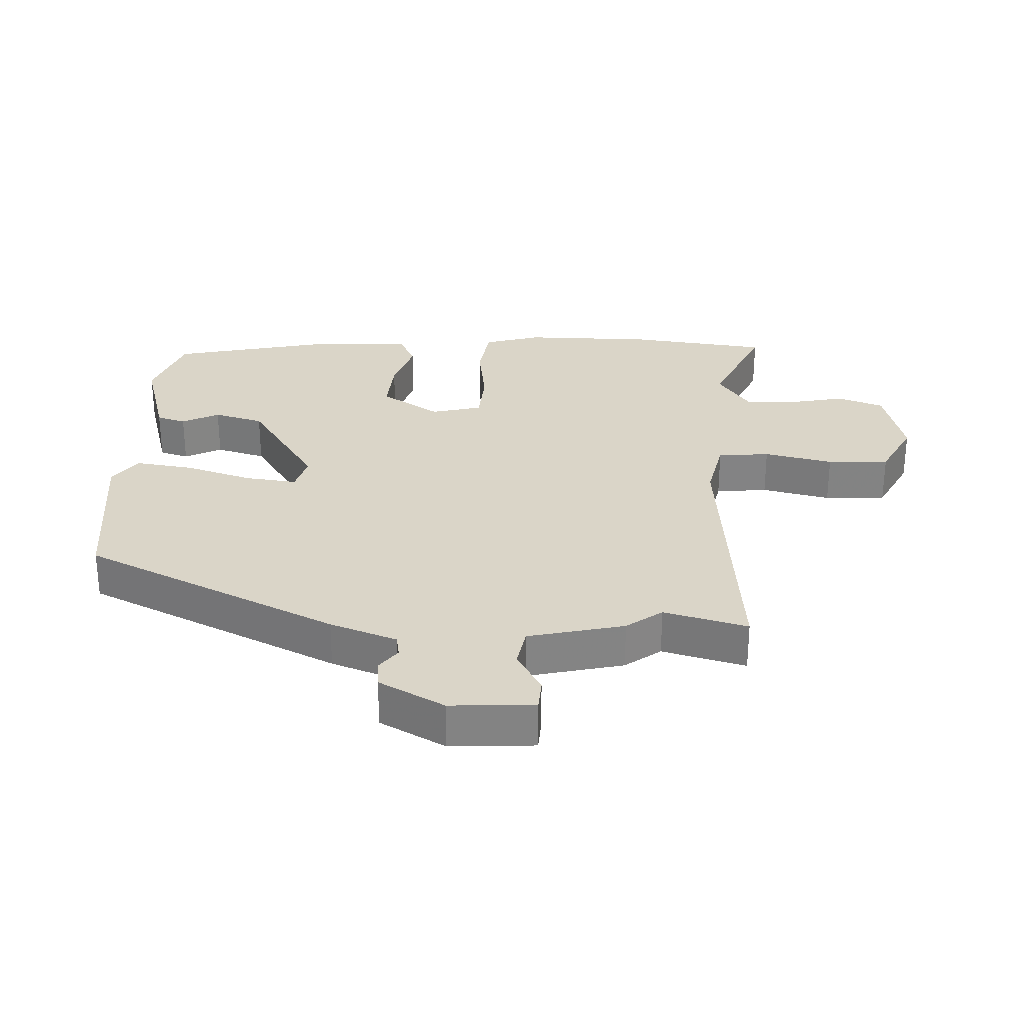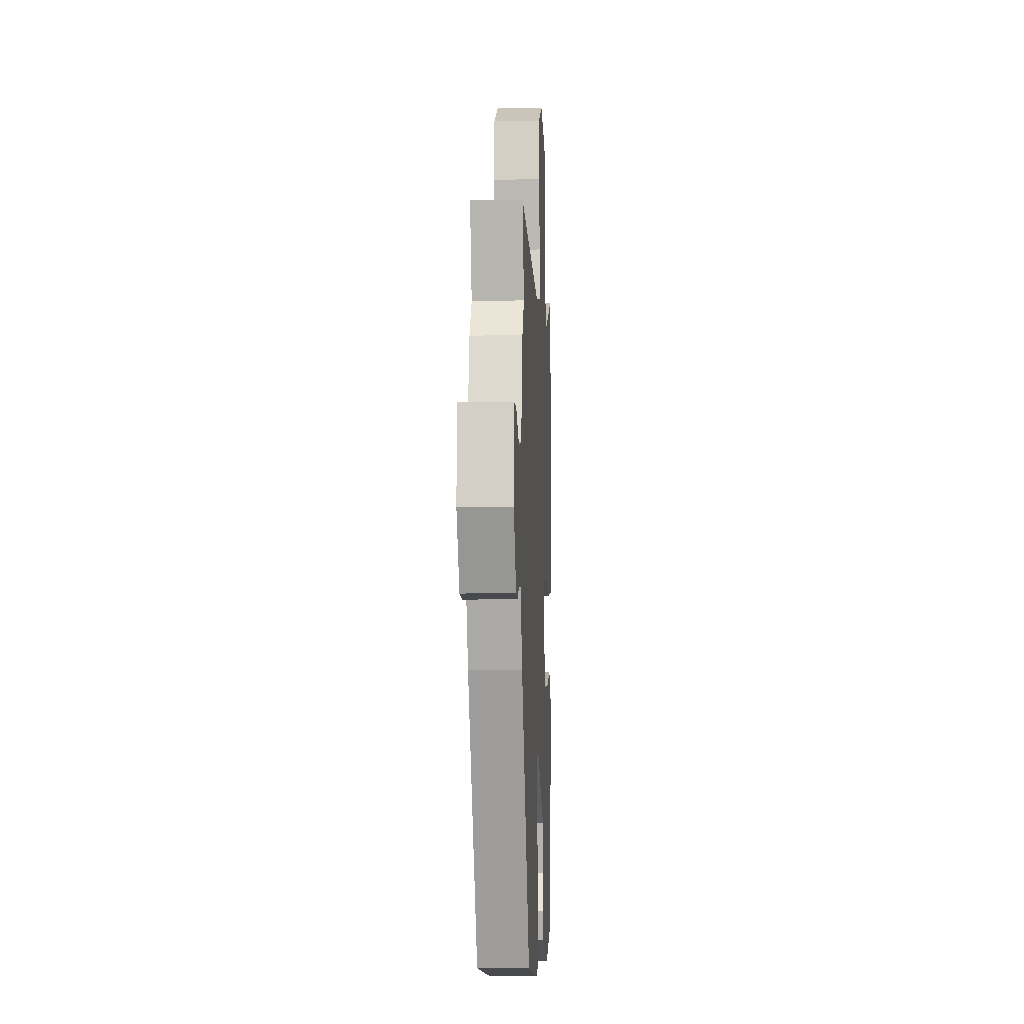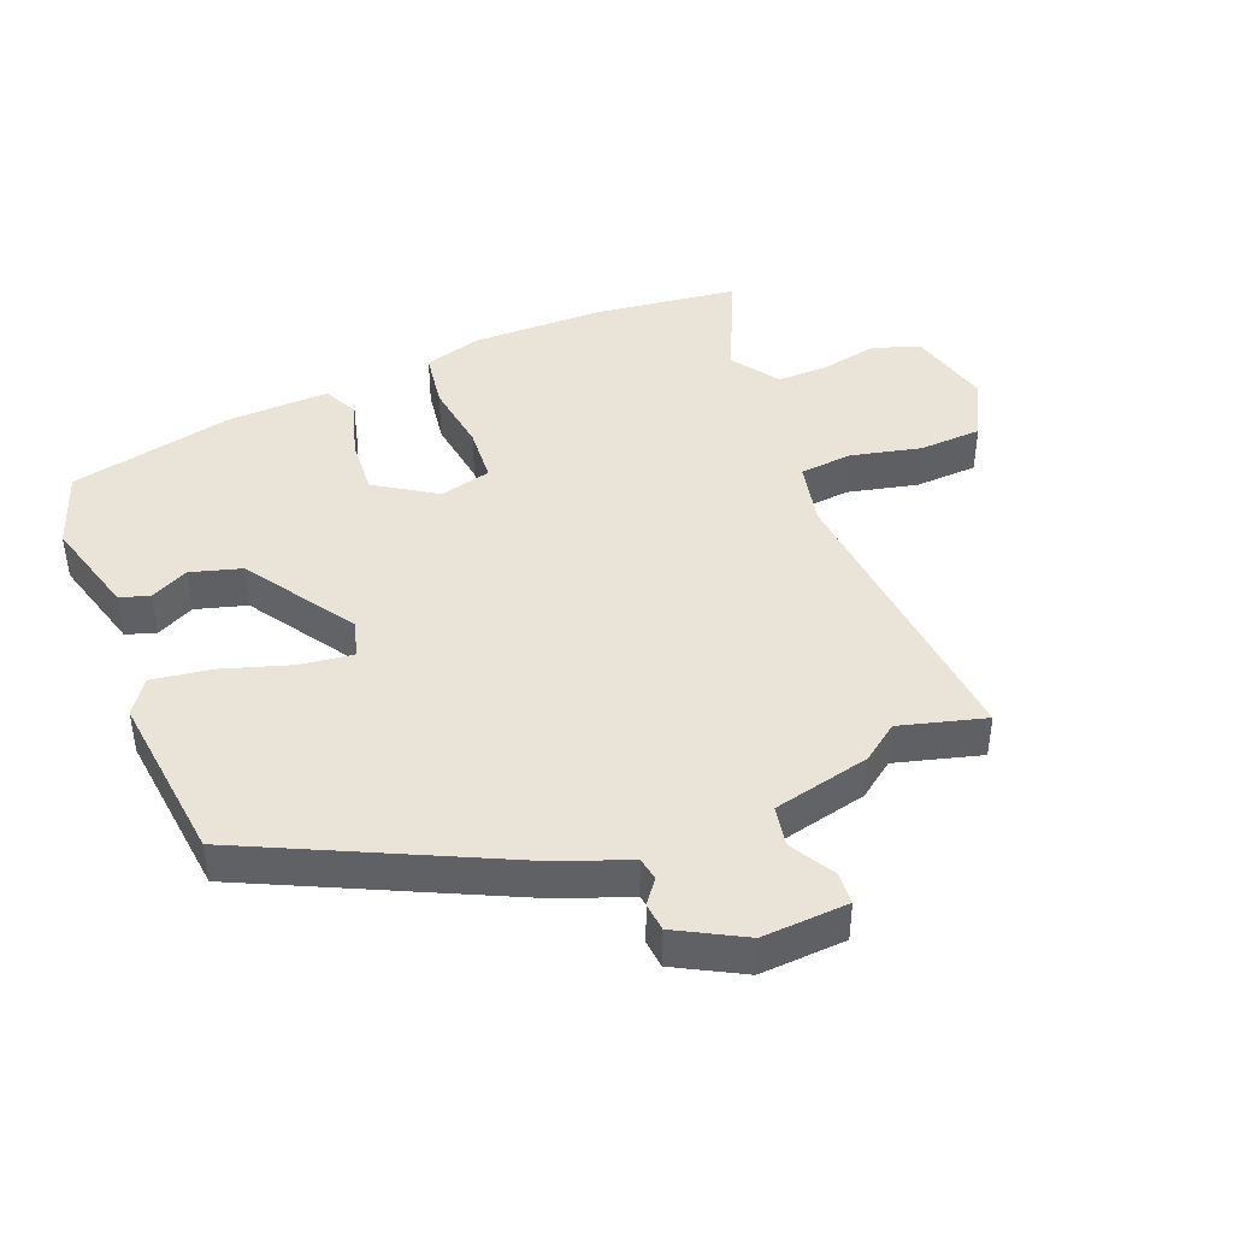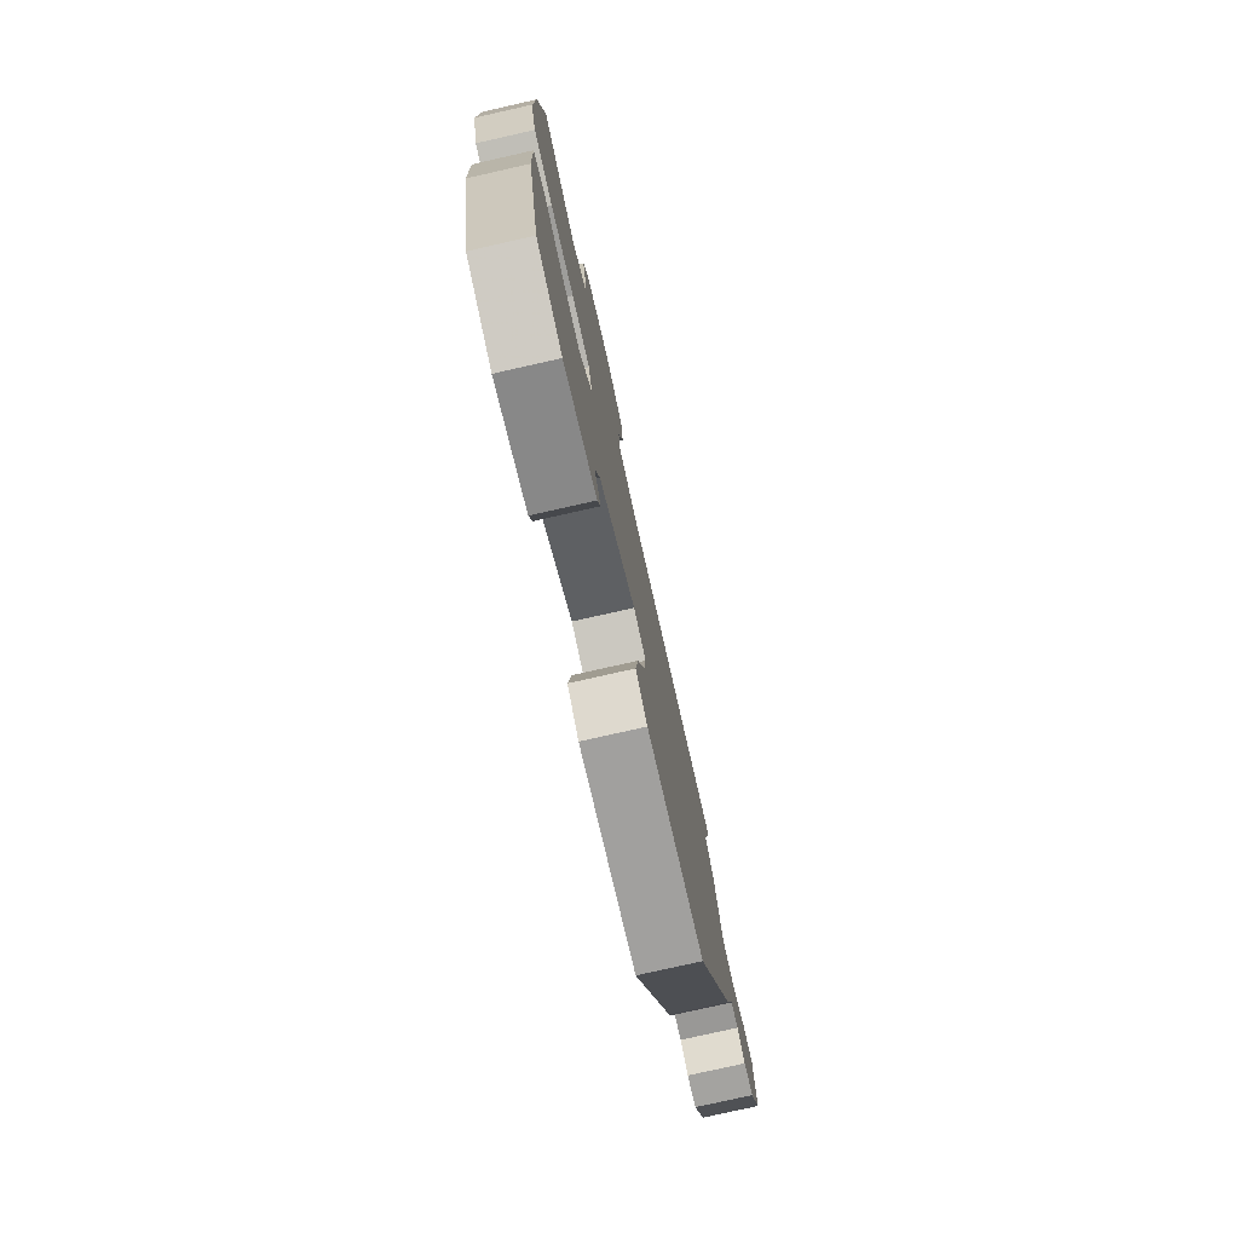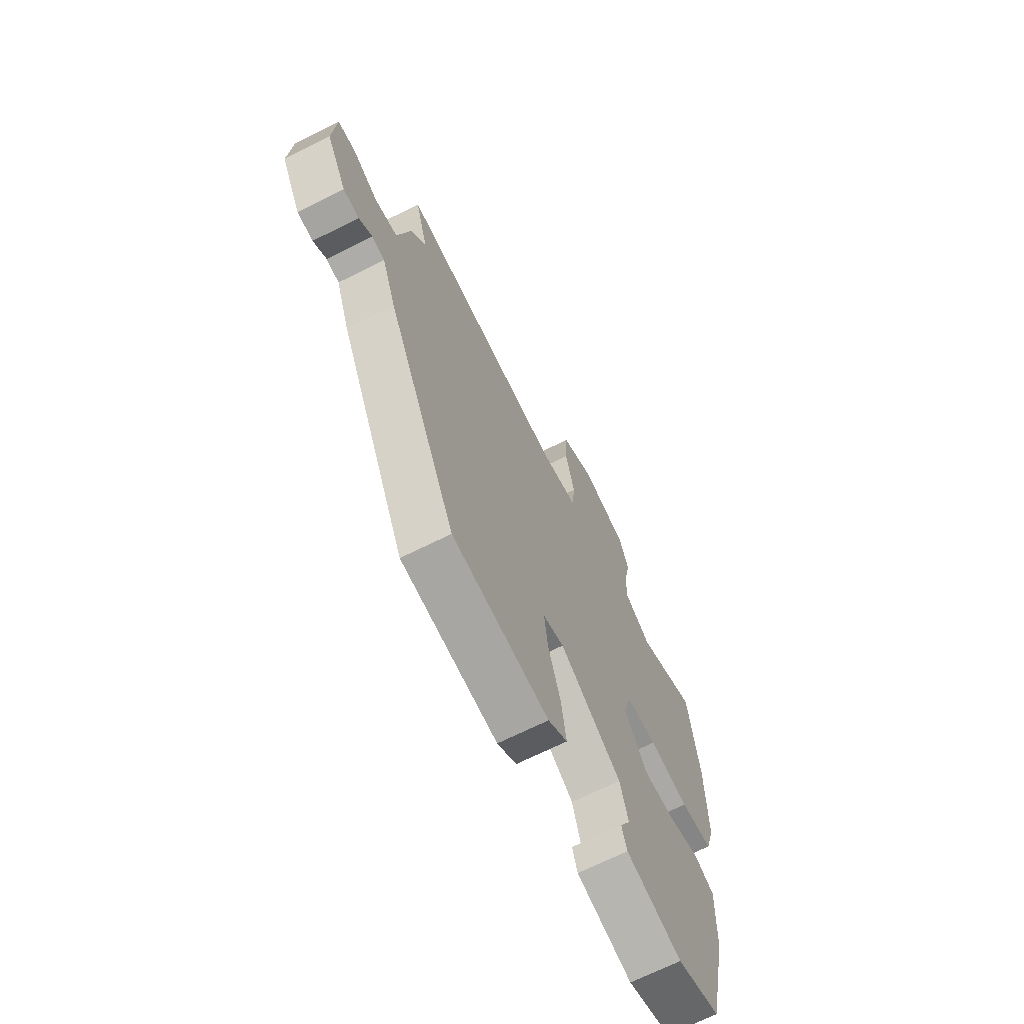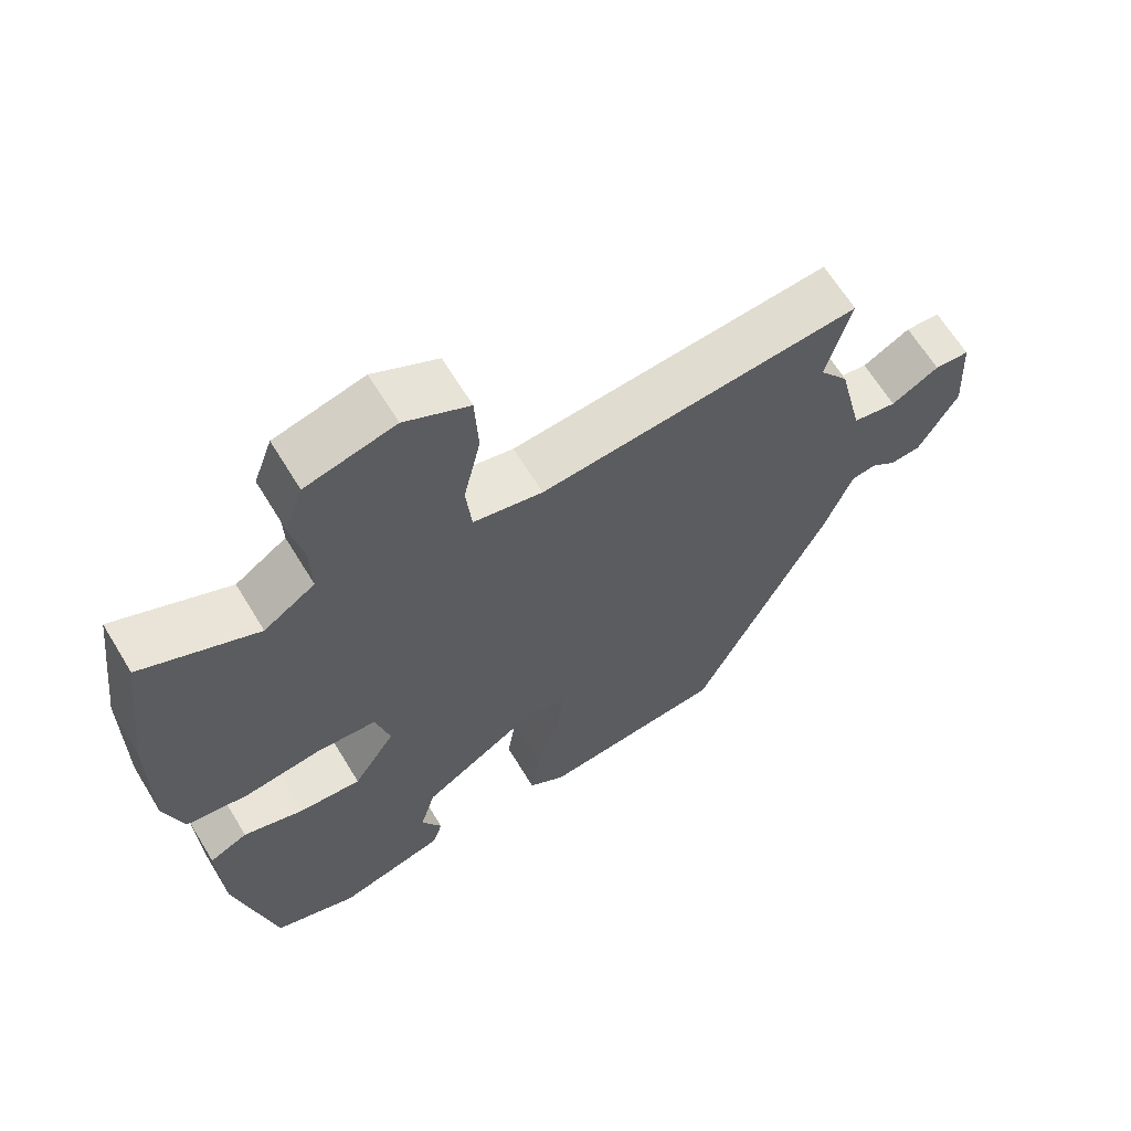
<metadata>
{"format":"obj","ext":"obj","renderer":"f3d","projection":"perspective","resolution":1024,"background":"white","views":[{"elev":29.1,"azim":-87.6,"up":"+Y"},{"elev":-6.7,"azim":-87.0,"up":"+Z"},{"elev":42.9,"azim":-111.8,"up":"+Y"},{"elev":-77.9,"azim":102.7,"up":"+Z"},{"elev":-68.9,"azim":-63.4,"up":"+Z"},{"elev":64.7,"azim":148.7,"up":"+Z"}]}
</metadata>
<code>
v -0.339 0.07 -0.493
v -0.527 0.07 -0.1
v -0.565 0.07 0.003
v -0.6 0.07 0.009
v -0.636 0.07 -0.018
v -0.679 0.07 -0.014
v -0.734 0.07 0.087
v -0.726 0.07 0.217
v -0.677 0.07 0.22
v -0.61 0.07 0.182
v -0.548 0.07 0.193
v -0.513 0.07 0.341
v -0.472 0.07 0.396
v -0.507 0.07 0.525
v -0.055 0.07 0.484
v 0.043 0.07 0.505
v 0.051 0.07 0.585
v 0.027 0.07 0.691
v 0.032 0.07 0.786
v 0.123 0.07 0.833
v 0.248 0.07 0.801
v 0.274 0.07 0.73
v 0.256 0.07 0.644
v 0.254 0.07 0.565
v 0.326 0.07 0.516
v 0.489 0.07 0.59
v 0.516 0.07 0.373
v 0.517 0.07 0.173
v 0.491 0.07 0.085
v 0.403 0.07 0.072
v 0.295 0.07 0.087
v 0.21 0.07 0.081
v 0.19 0.07 0.003
v 0.249 0.07 -0.088
v 0.336 0.07 -0.082
v 0.422 0.07 -0.055
v 0.476 0.07 -0.081
v 0.47 0.07 -0.234
v 0.414 0.07 -0.484
v 0.297 0.07 -0.525
v 0.147 0.07 -0.483
v 0.133 0.07 -0.438
v 0.162 0.07 -0.381
v 0.14 0.07 -0.304
v -0.026 0.07 -0.196
v -0.083 0.07 -0.212
v -0.073 0.07 -0.292
v -0.04 0.07 -0.396
v -0.027 0.07 -0.486
v -0.079 0.07 -0.522
v -0.339 0 -0.493
v -0.527 0 -0.1
v -0.565 0 0.003
v -0.6 0 0.009
v -0.636 0 -0.018
v -0.679 0 -0.014
v -0.734 0 0.087
v -0.726 0 0.217
v -0.677 0 0.22
v -0.61 0 0.182
v -0.548 0 0.193
v -0.513 0 0.341
v -0.472 0 0.396
v -0.507 0 0.525
v -0.055 0 0.484
v 0.043 0 0.505
v 0.051 0 0.585
v 0.027 0 0.691
v 0.032 0 0.786
v 0.123 0 0.833
v 0.248 0 0.801
v 0.274 0 0.73
v 0.256 0 0.644
v 0.254 0 0.565
v 0.326 0 0.516
v 0.489 0 0.59
v 0.516 0 0.373
v 0.517 0 0.173
v 0.491 0 0.085
v 0.403 0 0.072
v 0.295 0 0.087
v 0.21 0 0.081
v 0.19 0 0.003
v 0.249 0 -0.088
v 0.336 0 -0.082
v 0.422 0 -0.055
v 0.476 0 -0.081
v 0.47 0 -0.234
v 0.414 0 -0.484
v 0.297 0 -0.525
v 0.147 0 -0.483
v 0.133 0 -0.438
v 0.162 0 -0.381
v 0.14 0 -0.304
v -0.026 0 -0.196
v -0.083 0 -0.212
v -0.073 0 -0.292
v -0.04 0 -0.396
v -0.027 0 -0.486
v -0.079 0 -0.522
f 47 48 49 50
f 46 47 50 1
f 40 41 42 43
f 40 43 44
f 39 40 44
f 38 39 44
f 35 36 37 38
f 34 35 38 44
f 33 34 44 45
f 28 29 30 31
f 28 31 32
f 25 26 27 28
f 24 25 28 32
f 23 24 32 33
f 21 22 23
f 17 18 19 20
f 16 17 20 21
f 13 14 15
f 11 12 13 15
f 11 15 16
f 7 8 9 10
f 7 10 11
f 4 5 6 7
f 3 4 7 11
f 46 1 2 3
f 46 3 11 16
f 23 33 45 46
f 16 21 23 46
f 100 99 98 97
f 51 100 97 96
f 93 92 91 90
f 94 93 90
f 94 90 89
f 94 89 88
f 88 87 86 85
f 94 88 85 84
f 95 94 84 83
f 81 80 79 78
f 82 81 78
f 78 77 76 75
f 82 78 75 74
f 83 82 74 73
f 73 72 71
f 70 69 68 67
f 71 70 67 66
f 65 64 63
f 65 63 62 61
f 66 65 61
f 60 59 58 57
f 61 60 57
f 57 56 55 54
f 61 57 54 53
f 53 52 51 96
f 66 61 53 96
f 96 95 83 73
f 96 73 71 66
f 1 51 52 2
f 2 52 53 3
f 3 53 54 4
f 4 54 55 5
f 5 55 56 6
f 6 56 57 7
f 7 57 58 8
f 8 58 59 9
f 9 59 60 10
f 10 60 61 11
f 11 61 62 12
f 12 62 63 13
f 13 63 64 14
f 14 64 65 15
f 15 65 66 16
f 16 66 67 17
f 17 67 68 18
f 18 68 69 19
f 19 69 70 20
f 20 70 71 21
f 21 71 72 22
f 22 72 73 23
f 23 73 74 24
f 24 74 75 25
f 25 75 76 26
f 26 76 77 27
f 27 77 78 28
f 28 78 79 29
f 29 79 80 30
f 30 80 81 31
f 31 81 82 32
f 32 82 83 33
f 33 83 84 34
f 34 84 85 35
f 35 85 86 36
f 36 86 87 37
f 37 87 88 38
f 38 88 89 39
f 39 89 90 40
f 40 90 91 41
f 41 91 92 42
f 42 92 93 43
f 43 93 94 44
f 44 94 95 45
f 45 95 96 46
f 46 96 97 47
f 47 97 98 48
f 48 98 99 49
f 49 99 100 50
f 50 100 51 1

</code>
